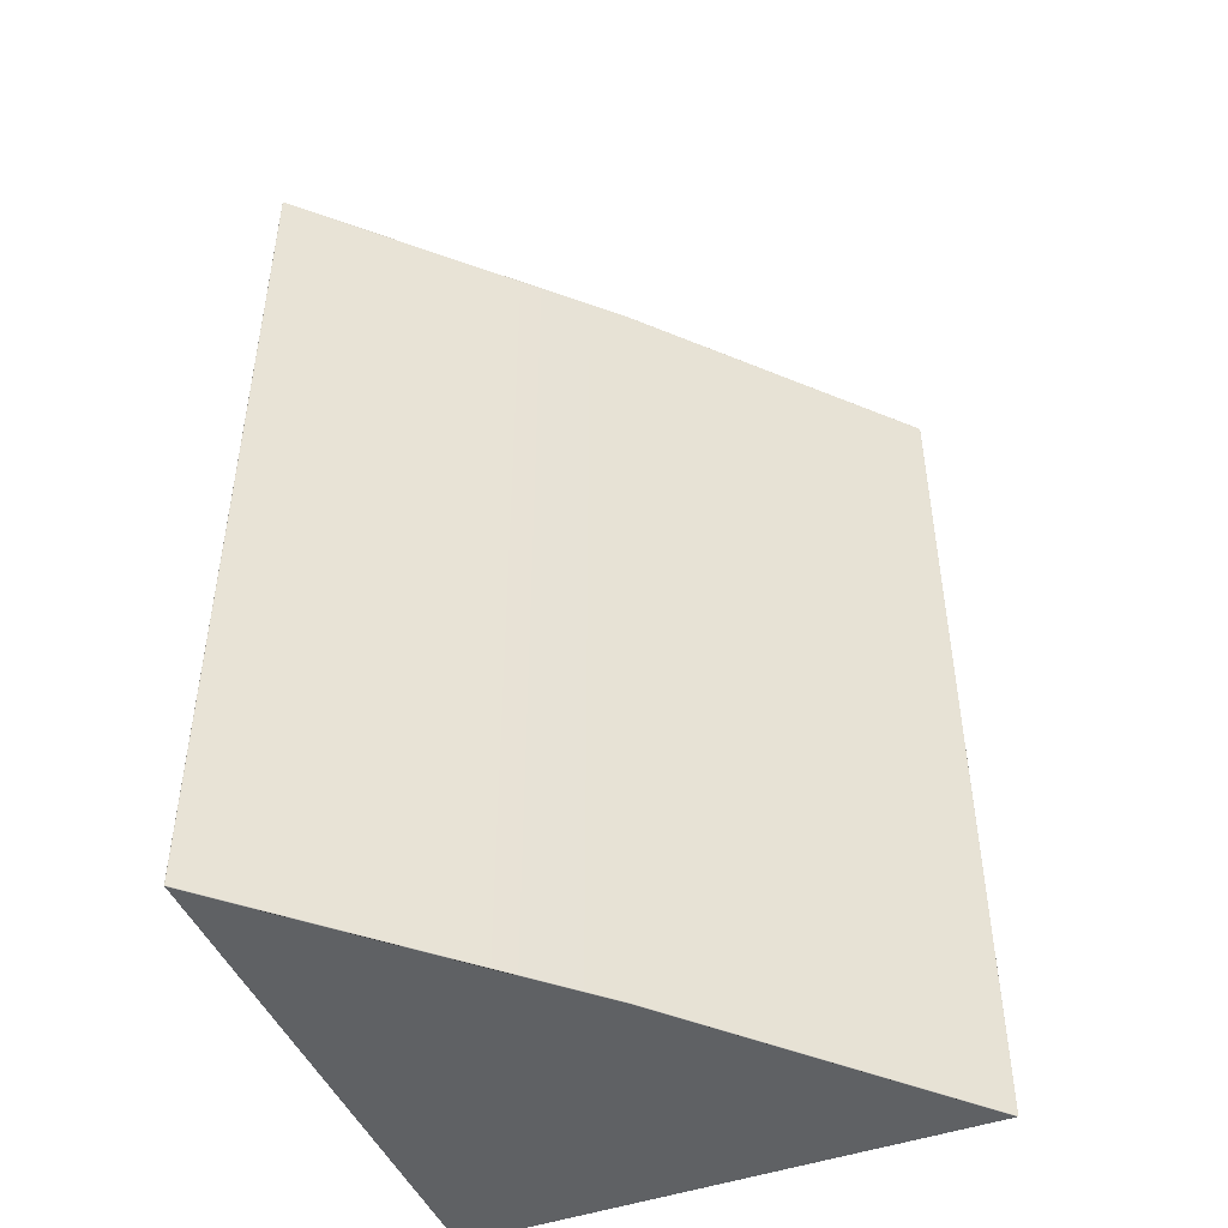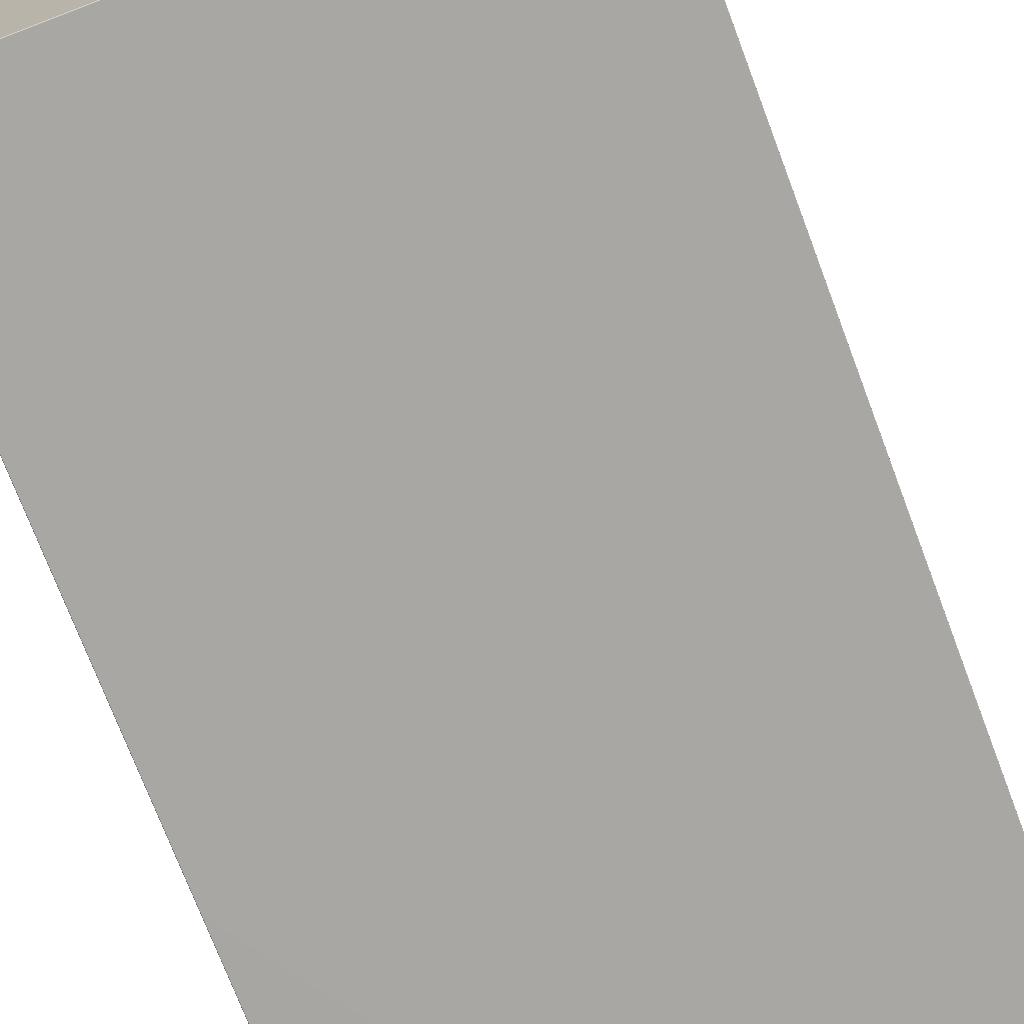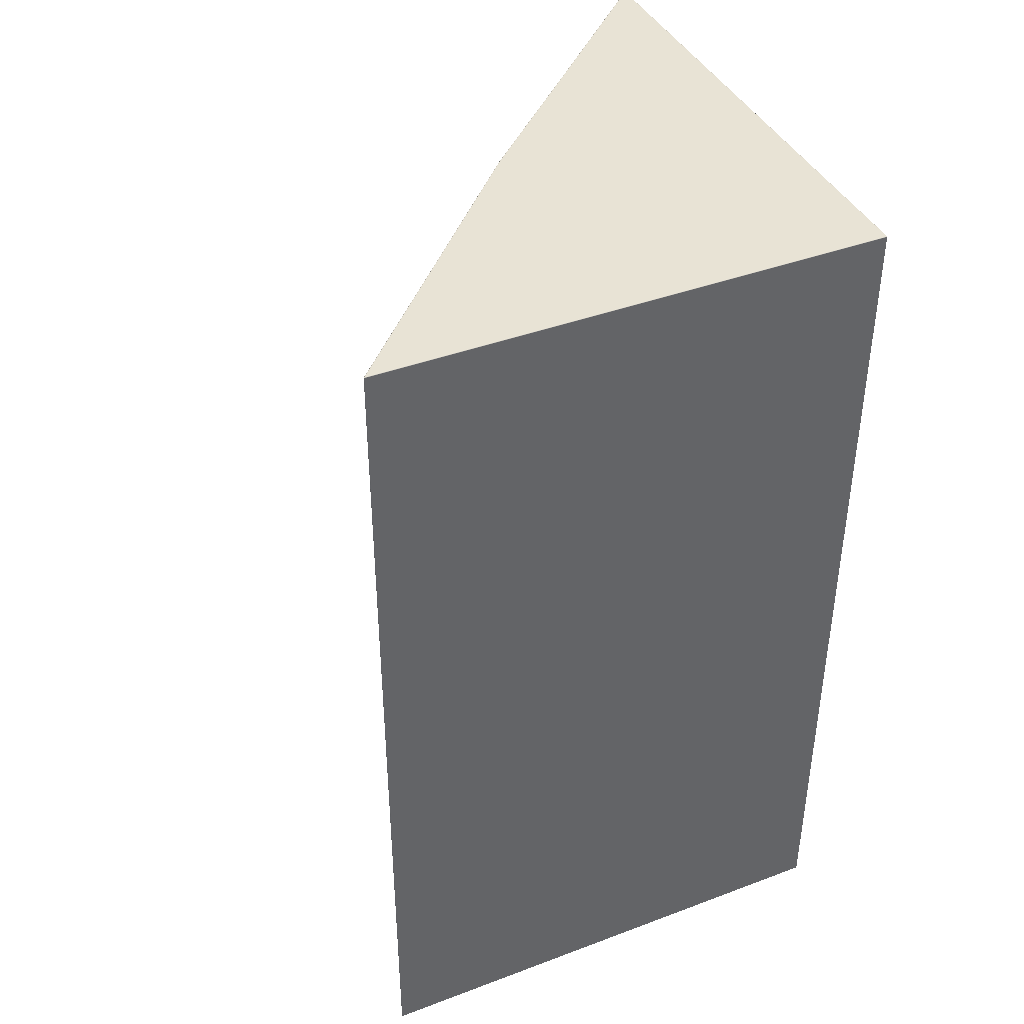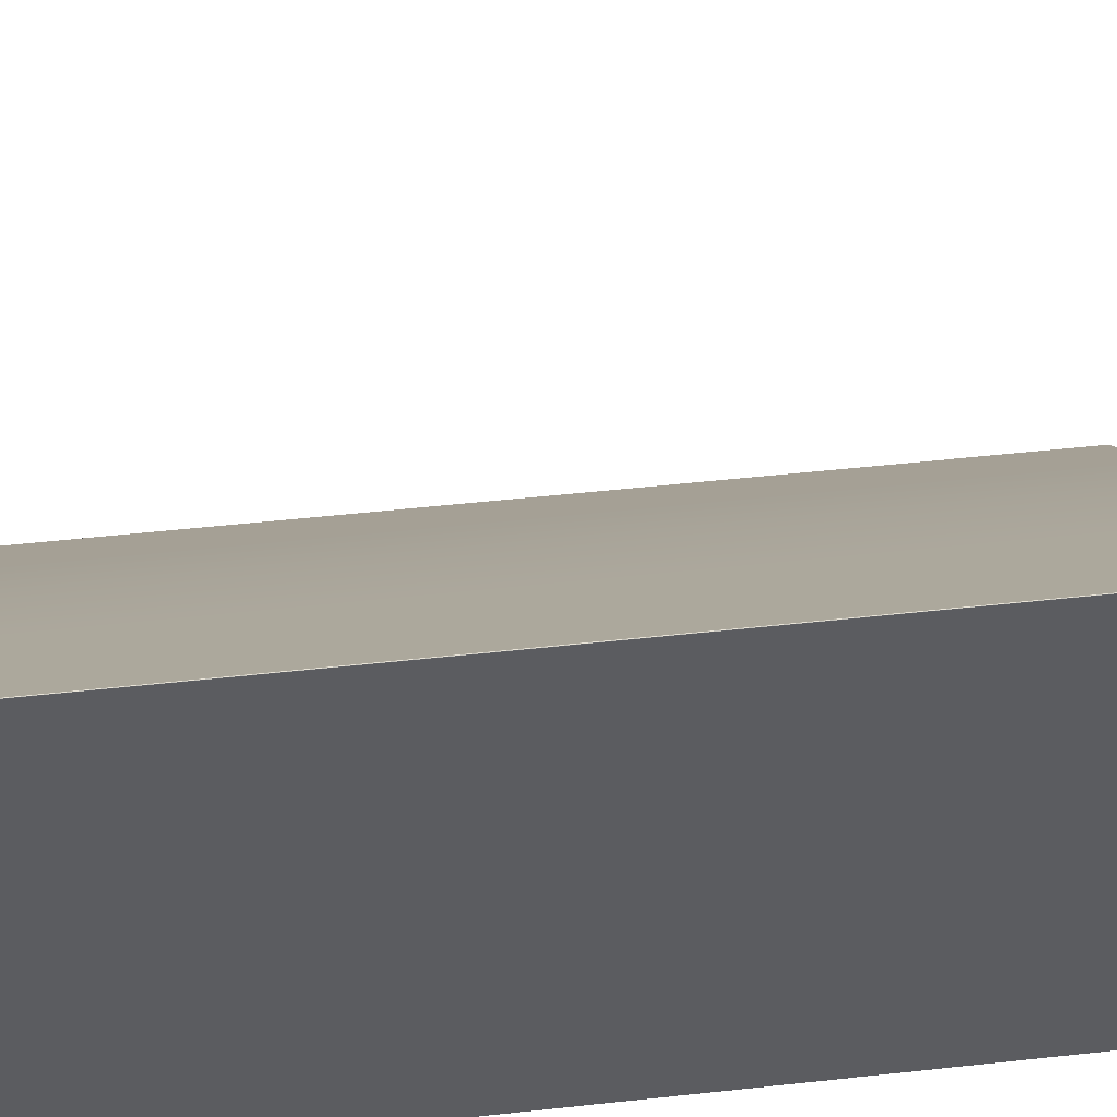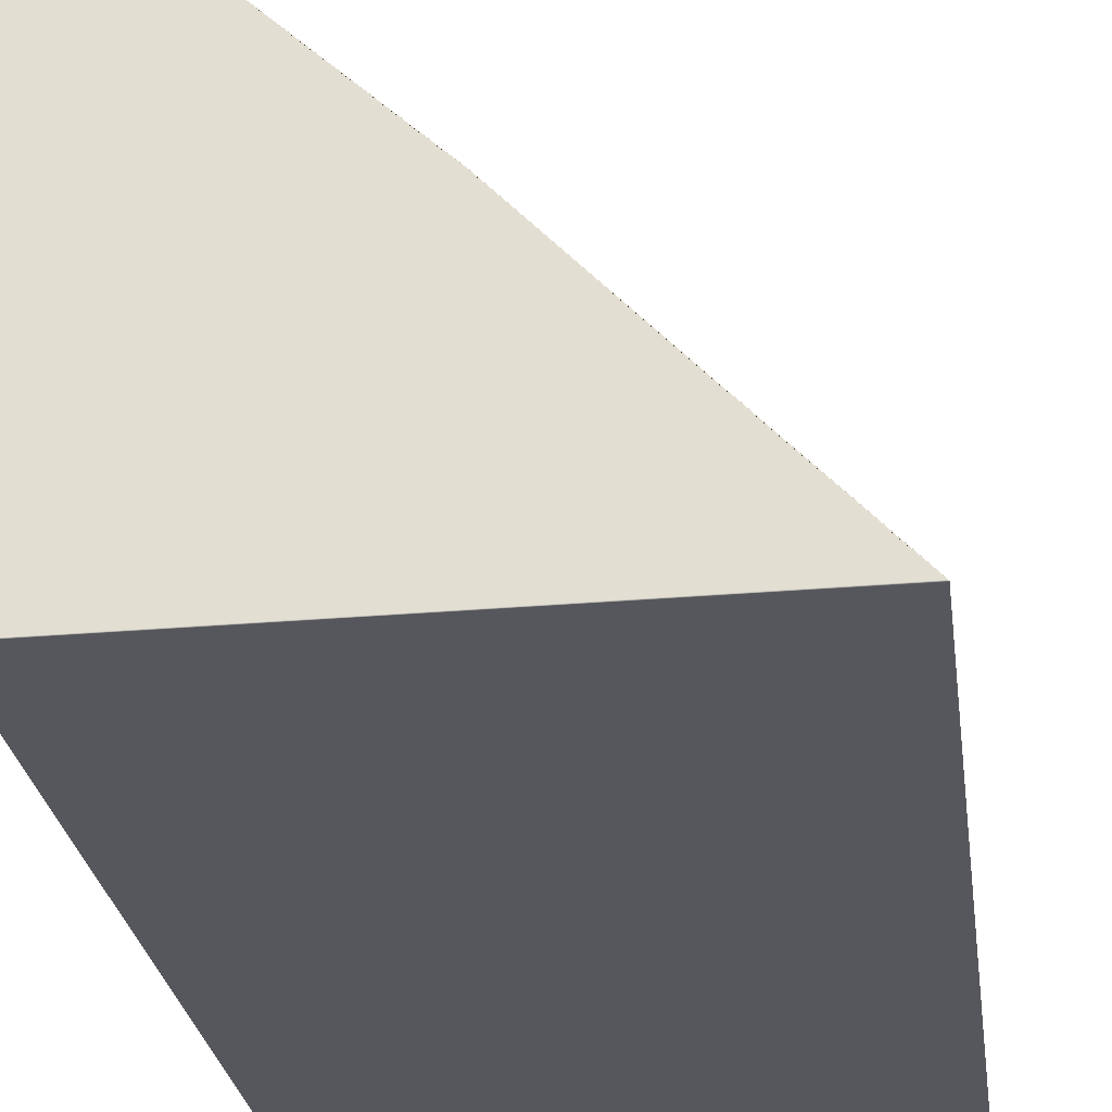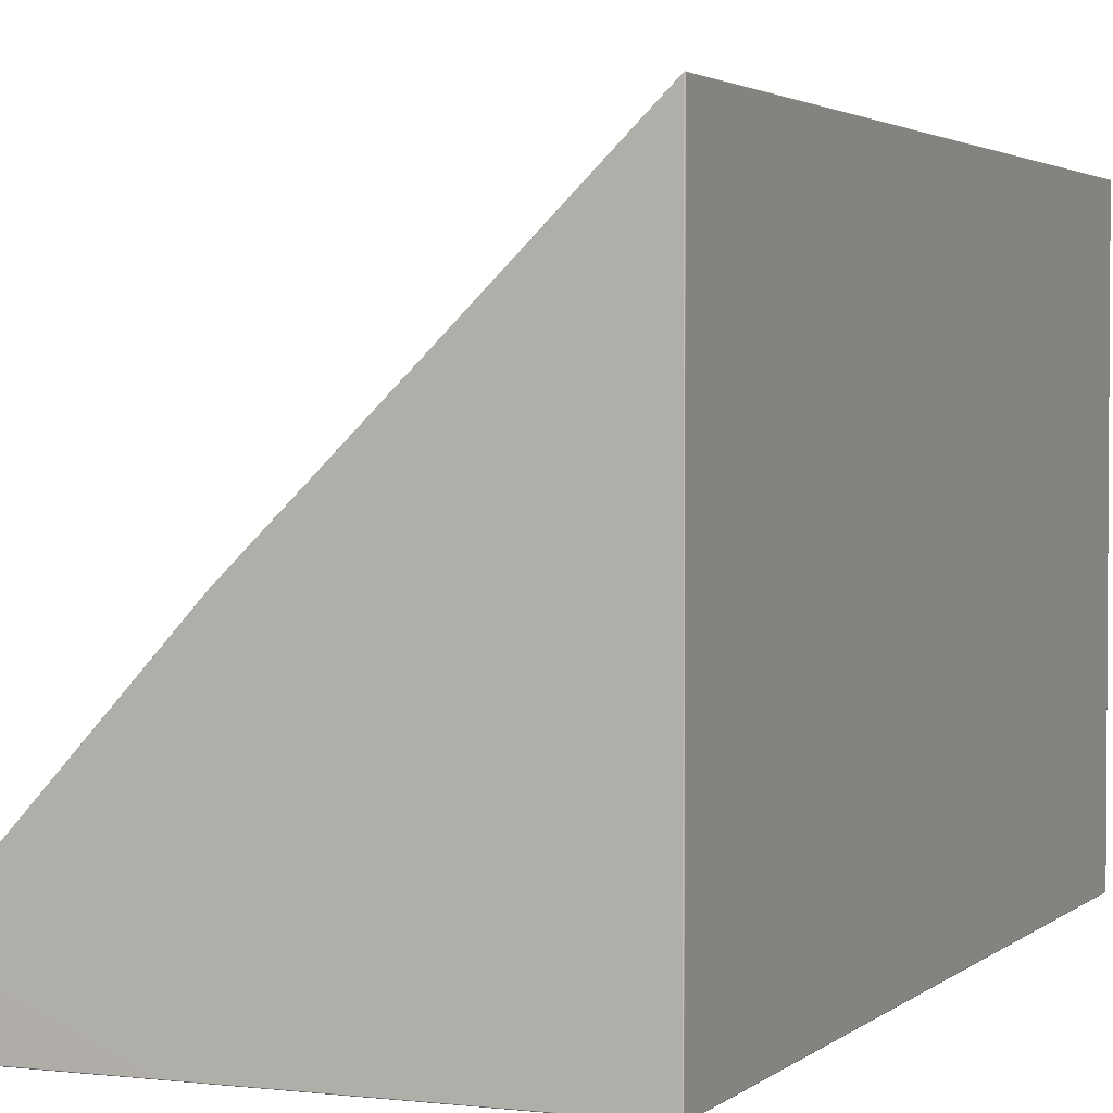
<metadata>
{"format":"obj","ext":"obj","renderer":"f3d","projection":"perspective","resolution":1024,"background":"white","views":[{"elev":-46.4,"azim":-157.9,"up":"+Z"},{"elev":-74.4,"azim":-159.2,"up":"+Y"},{"elev":41.1,"azim":-24.5,"up":"+Z"},{"elev":53.1,"azim":83.4,"up":"+Y"},{"elev":-27.5,"azim":-172.3,"up":"+Y"},{"elev":2.5,"azim":22.5,"up":"+Y"}]}
</metadata>
<code>
g default
v -5.085 -1.148 3e-06
v -5.085 0 3e-06
v -4.544 0.5288 3e-06
v -5.625 -0.5885 4e-06
v -3.915 0 3e-06
v -3.918 1.141 -1.955
v -3.918 1.143 -1.954
v -3.918 1.144 -1.953
v -3.918 1.144 -1.952
v -3.917 1.145 -1.952
v -3.916 1.145 -1.952
v -3.915 1.144 -1.952
v -3.915 1.143 -1.952
v -3.915 1.143 -1.953
v -3.916 1.142 -1.954
v -3.917 1.141 -1.955
v -3.918 1.14 -1.955
v -3.919 1.144 3e-06
v -3.917 1.144 3e-06
v -3.916 1.144 3e-06
v -3.915 1.143 3e-06
v -3.915 1.142 3e-06
v -3.918 1.144 1.953
v -3.918 1.143 1.954
v -3.918 1.141 1.955
v -3.918 1.14 1.955
v -3.917 1.141 1.955
v -3.916 1.142 1.954
v -3.915 1.143 1.953
v -3.915 1.143 1.952
v -3.915 1.144 1.952
v -3.916 1.145 1.952
v -3.917 1.145 1.952
v -3.918 1.144 1.952
v -3.918 -1.146 1.955
v -3.918 -1.147 1.954
v -3.918 -1.147 1.953
v -3.918 -1.148 1.952
v -3.917 -1.147 1.952
v -3.916 -1.147 1.952
v -3.915 -1.146 1.952
v -3.915 -1.145 1.952
v -3.915 -1.145 1.953
v -3.916 -1.145 1.954
v -3.917 -1.145 1.955
v -3.918 -1.145 1.955
v -3.918 -1.148 3e-06
v -3.917 -1.147 3e-06
v -3.916 -1.147 3e-06
v -3.915 -1.146 3e-06
v -3.915 -1.145 3e-06
v -3.918 -1.147 -1.953
v -3.918 -1.147 -1.954
v -3.918 -1.146 -1.955
v -3.918 -1.145 -1.955
v -3.917 -1.145 -1.955
v -3.916 -1.145 -1.954
v -3.915 -1.145 -1.953
v -3.915 -1.145 -1.952
v -3.915 -1.146 -1.952
v -3.916 -1.147 -1.952
v -3.917 -1.147 -1.952
v -3.918 -1.148 -1.952
v -3.918 -0 1.955
v -3.917 -0 1.955
v -3.916 -0 1.954
v -3.915 -0 1.953
v -3.915 -0 1.952
v -3.918 -0 -1.955
v -3.917 -0 -1.955
v -3.916 -0 -1.954
v -3.915 -0 -1.953
v -3.915 -0 -1.952
v -5.085 -1.148 1.952
v -5.085 -1.147 1.953
v -5.085 -1.147 1.954
v -5.085 -1.146 1.955
v -5.085 -1.145 1.955
v -5.085 -1.145 -1.955
v -5.085 -1.146 -1.955
v -5.085 -1.147 -1.954
v -5.085 -1.147 -1.953
v -5.085 -1.148 -1.952
v -4.542 0.5266 1.955
v -4.543 0.5275 1.955
v -4.543 0.5282 1.954
v -4.544 0.5286 1.953
v -4.544 0.5288 1.952
v -5.082 -0.002074 1.955
v -5.083 -0.001281 1.955
v -5.084 -0.000608 1.954
v -5.084 -0.000158 1.953
v -5.085 -0 1.952
v -4.544 0.5288 -1.952
v -4.544 0.5286 -1.953
v -4.543 0.5282 -1.954
v -4.543 0.5275 -1.955
v -4.542 0.5266 -1.955
v -5.085 0 -1.952
v -5.084 -0.000158 -1.953
v -5.084 -0.000606 -1.954
v -5.083 -0.001278 -1.955
v -5.082 -0.00207 -1.955
v -6.133 -1.144 1.955
v -6.134 -1.144 1.954
v -6.135 -1.144 1.953
v -6.136 -1.144 1.952
v -6.136 -1.145 1.952
v -6.136 -1.146 1.952
v -6.135 -1.147 1.952
v -6.134 -1.148 1.952
v -6.134 -1.147 1.953
v -6.133 -1.147 1.954
v -6.132 -1.146 1.955
v -6.131 -1.144 1.955
v -6.134 -1.148 3e-06
v -6.135 -1.147 3e-06
v -6.136 -1.146 3e-06
v -6.136 -1.145 3e-06
v -6.135 -1.144 3e-06
v -5.622 -0.5905 1.955
v -5.623 -0.5898 1.955
v -5.624 -0.5891 1.954
v -5.624 -0.5887 1.953
v -5.625 -0.5885 1.952
v -6.135 -1.144 -1.953
v -6.134 -1.144 -1.954
v -6.133 -1.144 -1.955
v -6.131 -1.144 -1.955
v -6.132 -1.146 -1.955
v -6.133 -1.147 -1.954
v -6.134 -1.147 -1.953
v -6.134 -1.148 -1.952
v -6.135 -1.147 -1.952
v -6.136 -1.146 -1.952
v -6.136 -1.145 -1.952
v -6.136 -1.144 -1.952
v -5.625 -0.5885 -1.952
v -5.624 -0.5887 -1.953
v -5.624 -0.5891 -1.954
v -5.623 -0.5898 -1.955
v -5.622 -0.5905 -1.955
v -3.917 1.142 -1.955
v -3.917 1.144 -1.954
v -3.917 1.144 -1.953
v -3.916 1.144 -1.953
v -3.915 1.144 -1.953
v -3.916 1.143 -1.954
v -3.916 1.144 -1.954
v -3.917 1.144 1.953
v -3.917 1.144 1.954
v -3.917 1.142 1.955
v -3.916 1.143 1.954
v -3.915 1.144 1.953
v -3.916 1.144 1.953
v -3.916 1.144 1.954
v -3.917 -1.146 1.955
v -3.917 -1.147 1.954
v -3.917 -1.147 1.953
v -3.916 -1.147 1.953
v -3.915 -1.146 1.953
v -3.916 -1.146 1.954
v -3.916 -1.146 1.954
v -3.917 -1.147 -1.953
v -3.917 -1.147 -1.954
v -3.917 -1.146 -1.955
v -3.916 -1.146 -1.954
v -3.915 -1.146 -1.953
v -3.916 -1.147 -1.953
v -3.916 -1.146 -1.954
v -6.134 -1.145 1.955
v -6.135 -1.145 1.954
v -6.136 -1.145 1.953
v -6.136 -1.146 1.953
v -6.135 -1.147 1.953
v -6.134 -1.147 1.954
v -6.135 -1.146 1.954
v -6.136 -1.145 -1.953
v -6.135 -1.145 -1.954
v -6.134 -1.145 -1.955
v -6.134 -1.147 -1.954
v -6.135 -1.147 -1.953
v -6.136 -1.146 -1.953
v -6.135 -1.146 -1.954
g polySurface8 polySurface4
f 9 8 95 94
f 8 7 96 95
f 7 6 97 96
f 6 17 98 97
f 17 16 70 69
f 16 15 71 70
f 15 14 72 71
f 14 13 73 72
f 22 21 31 30
f 21 20 32 31
f 20 19 33 32
f 19 18 34 33
f 26 25 85 84
f 25 24 86 85
f 24 23 87 86
f 23 34 88 87
f 38 37 75 74
f 37 36 76 75
f 36 35 77 76
f 35 46 78 77
f 46 45 65 64
f 45 44 66 65
f 44 43 67 66
f 43 42 68 67
f 51 50 60 59
f 50 49 61 60
f 49 48 62 61
f 48 47 63 62
f 55 54 80 79
f 54 53 81 80
f 53 52 82 81
f 52 63 83 82
f 111 110 117 116
f 110 109 118 117
f 109 108 119 118
f 108 107 120 119
f 120 107 125 4
f 137 120 4 138
f 2 93 88 3
f 99 2 3 94
f 47 38 74 1
f 46 64 89 78
f 63 47 1 83
f 69 55 79 103
f 64 26 84 89
f 34 18 3 88
f 18 9 94 3
f 17 69 103 98
f 1 74 111 116
f 78 89 121 115
f 93 2 4 125
f 83 1 116 133
f 2 99 138 4
f 103 79 129 142
f 22 5 73 13
f 22 30 68 5
f 5 68 42 51
f 73 5 51 59
f 13 12 21 22
f 12 11 20 21
f 11 10 19 20
f 10 9 18 19
f 42 41 50 51
f 41 40 49 50
f 40 39 48 49
f 39 38 47 48
f 30 29 67 68
f 29 28 66 67
f 28 27 65 66
f 27 26 64 65
f 59 58 72 73
f 58 57 71 72
f 57 56 70 71
f 56 55 69 70
f 77 78 115 114
f 76 77 114 113
f 74 75 112 111
f 75 76 113 112
f 82 83 133 132
f 81 82 132 131
f 79 80 130 129
f 80 81 131 130
f 87 88 93 92
f 86 87 92 91
f 84 85 90 89
f 85 86 91 90
f 92 93 125 124
f 91 92 124 123
f 89 90 122 121
f 90 91 123 122
f 97 98 103 102
f 96 97 102 101
f 94 95 100 99
f 95 96 101 100
f 102 103 142 141
f 101 102 141 140
f 99 100 139 138
f 100 101 140 139
f 119 120 137 136
f 118 119 136 135
f 116 117 134 133
f 117 118 135 134
f 107 106 124 125
f 106 105 123 124
f 105 104 122 123
f 104 115 121 122
f 129 128 141 142
f 128 127 140 141
f 127 126 139 140
f 126 137 138 139
f 16 17 6 143
f 143 6 7 144
f 144 7 8 145
f 8 9 10 145
f 145 10 11 146
f 146 11 12 147
f 12 13 14 147
f 147 14 15 148
f 148 15 16 143
f 148 143 144 149
f 144 145 146 149
f 146 147 148 149
f 33 34 23 150
f 150 23 24 151
f 151 24 25 152
f 25 26 27 152
f 152 27 28 153
f 153 28 29 154
f 29 30 31 154
f 154 31 32 155
f 155 32 33 150
f 155 150 151 156
f 151 152 153 156
f 153 154 155 156
f 45 46 35 157
f 157 35 36 158
f 158 36 37 159
f 37 38 39 159
f 159 39 40 160
f 160 40 41 161
f 41 42 43 161
f 161 43 44 162
f 162 44 45 157
f 162 157 158 163
f 158 159 160 163
f 160 161 162 163
f 62 63 52 164
f 164 52 53 165
f 165 53 54 166
f 54 55 56 166
f 166 56 57 167
f 167 57 58 168
f 58 59 60 168
f 168 60 61 169
f 169 61 62 164
f 169 164 165 170
f 165 166 167 170
f 167 168 169 170
f 114 115 104 171
f 171 104 105 172
f 172 105 106 173
f 106 107 108 173
f 173 108 109 174
f 174 109 110 175
f 110 111 112 175
f 175 112 113 176
f 176 113 114 171
f 176 171 172 177
f 172 173 174 177
f 174 175 176 177
f 136 137 126 178
f 178 126 127 179
f 179 127 128 180
f 128 129 130 180
f 180 130 131 181
f 181 131 132 182
f 132 133 134 182
f 182 134 135 183
f 183 135 136 178
f 183 178 179 184
f 179 180 181 184
f 181 182 183 184

</code>
